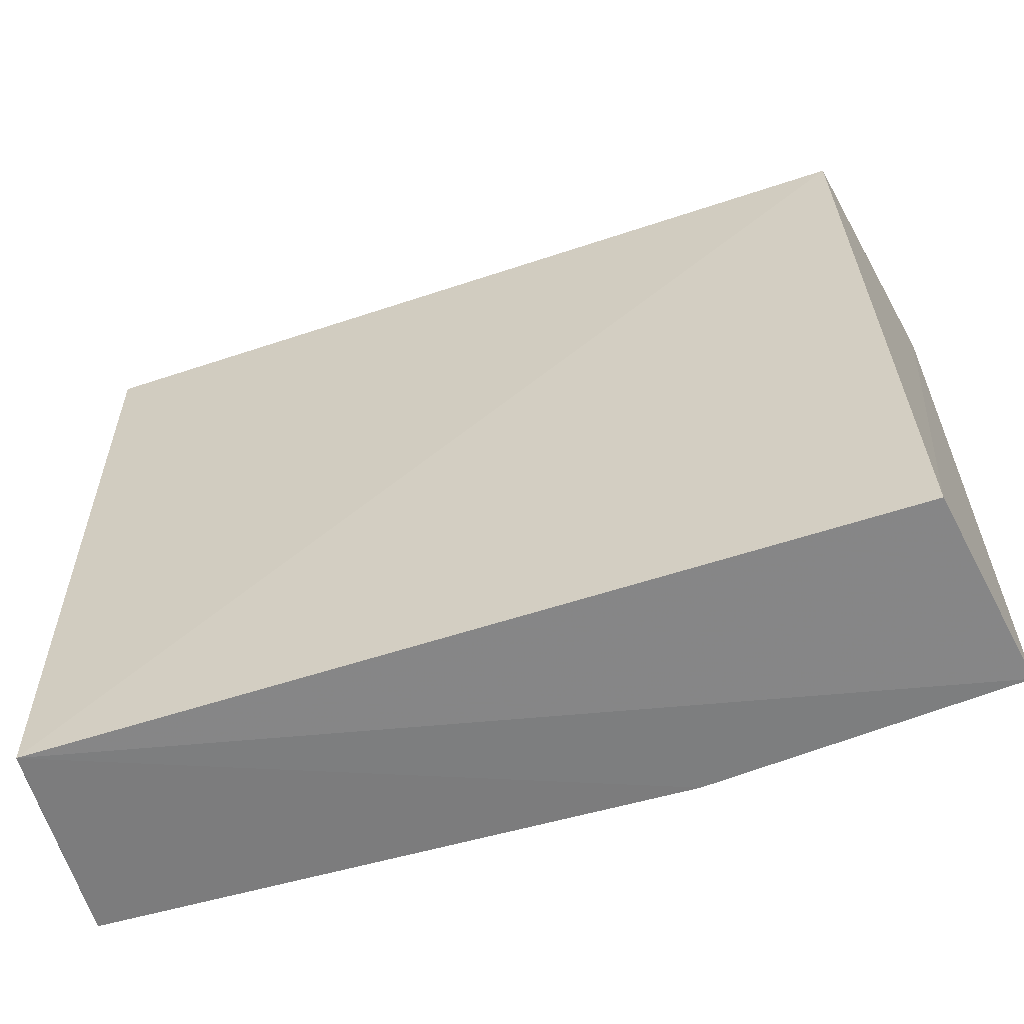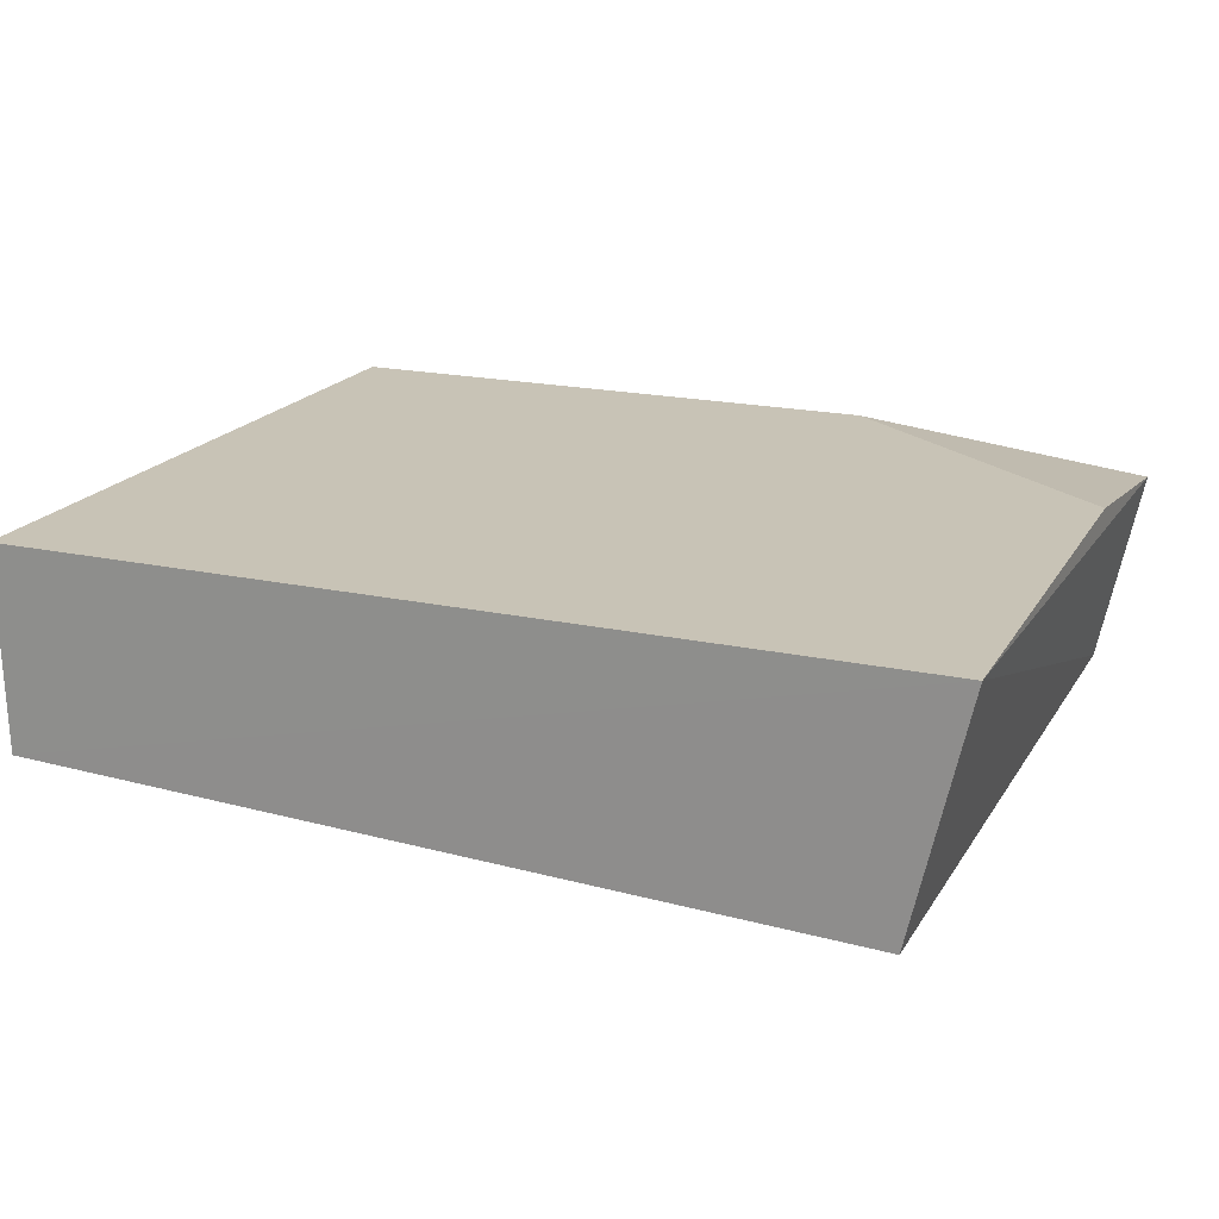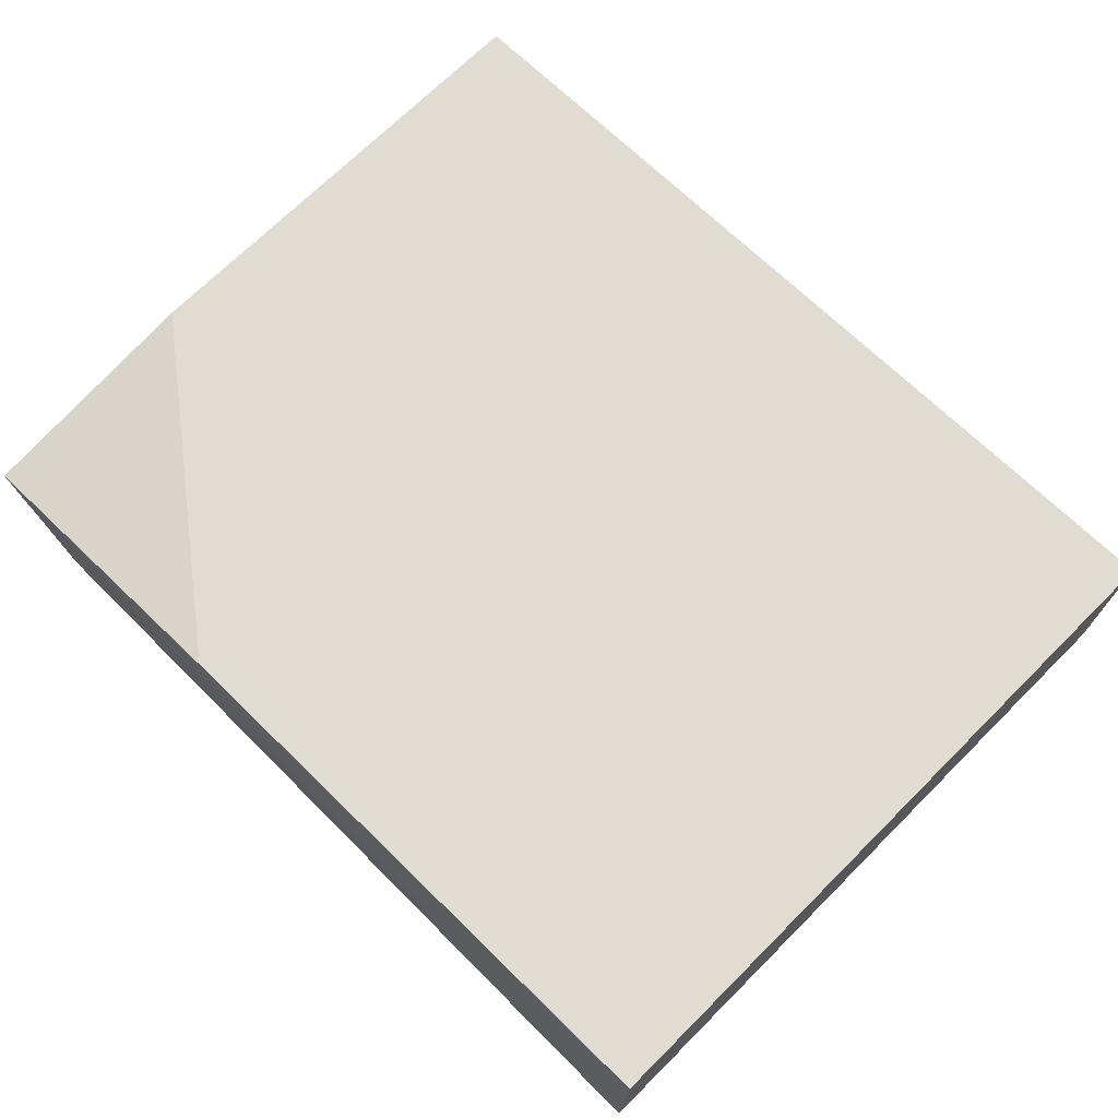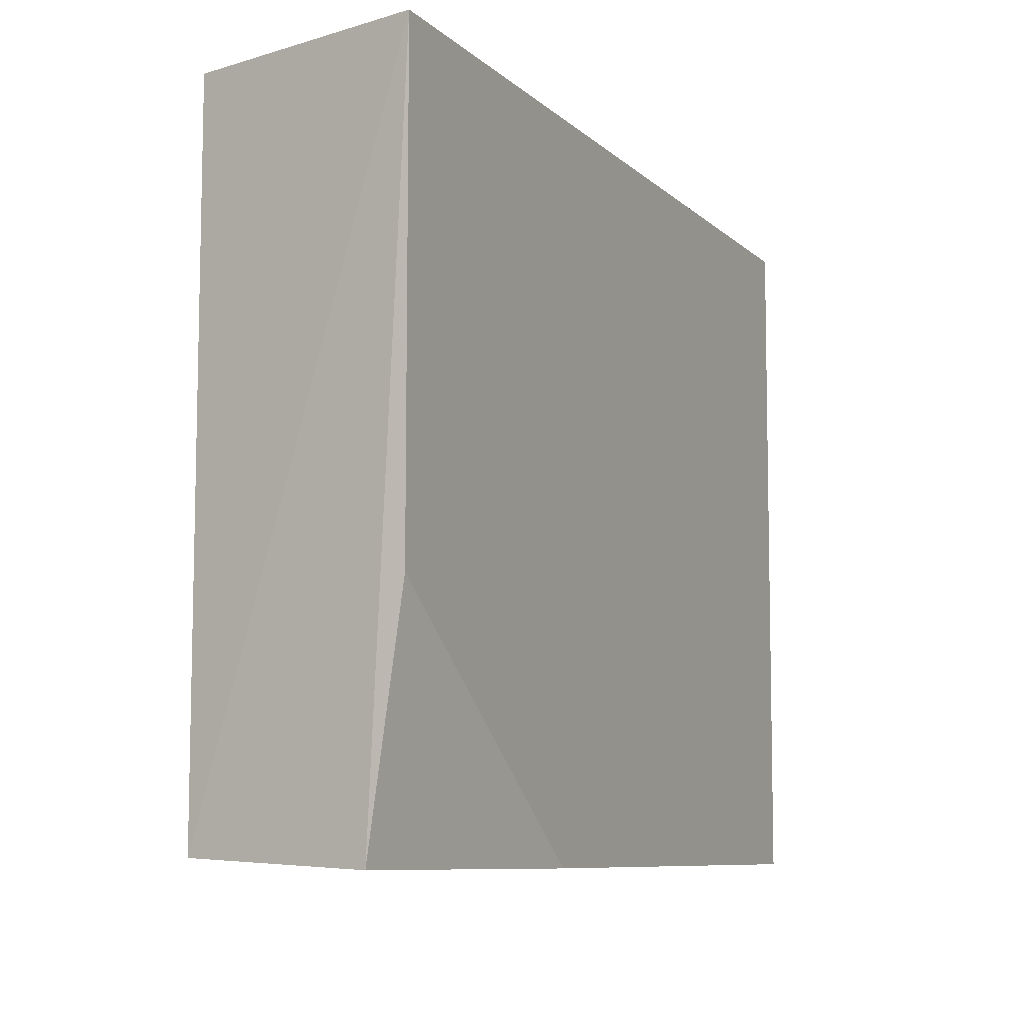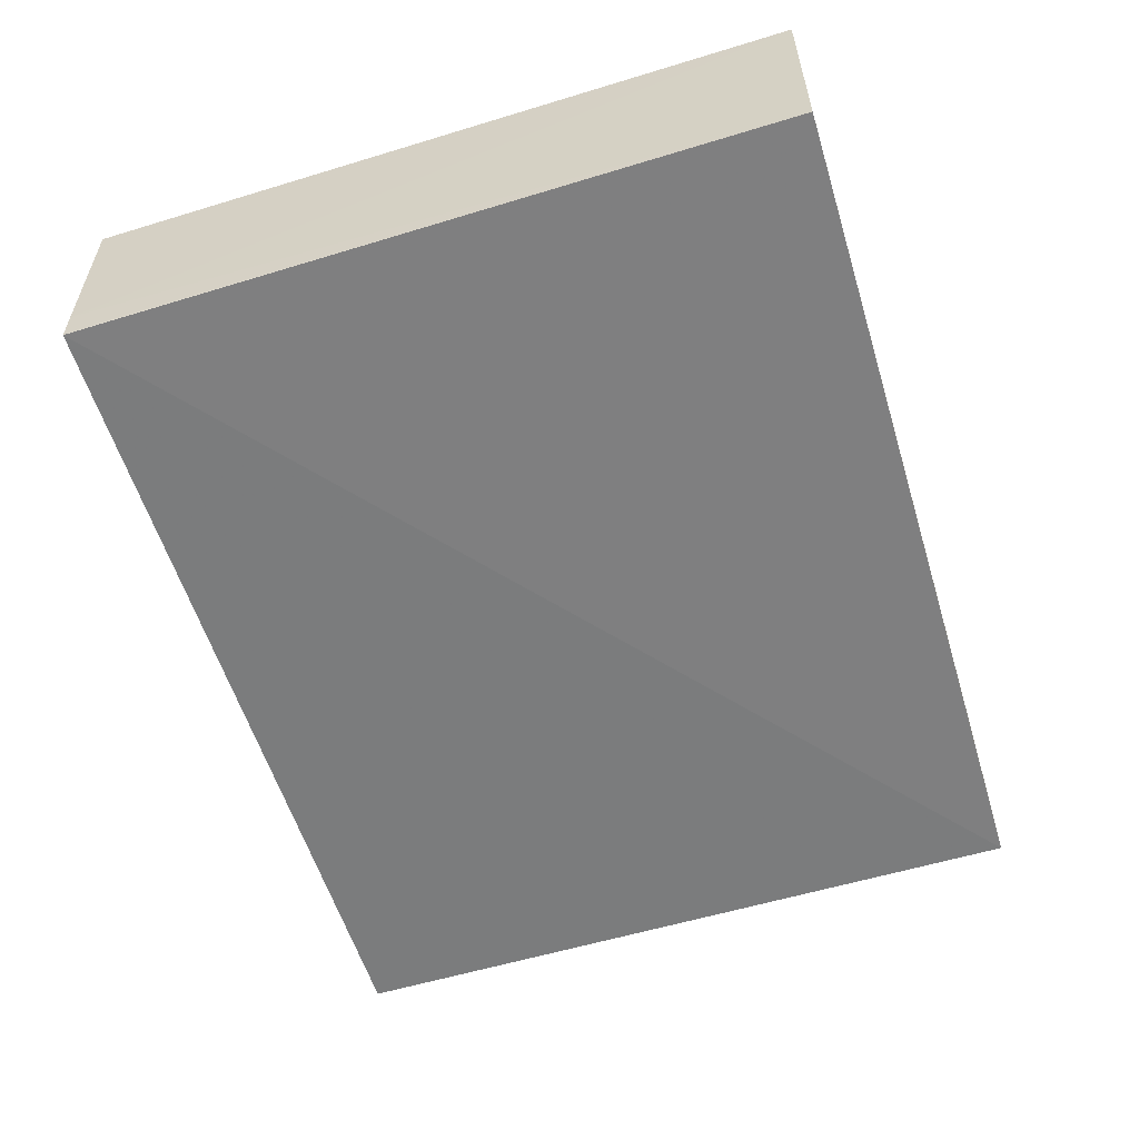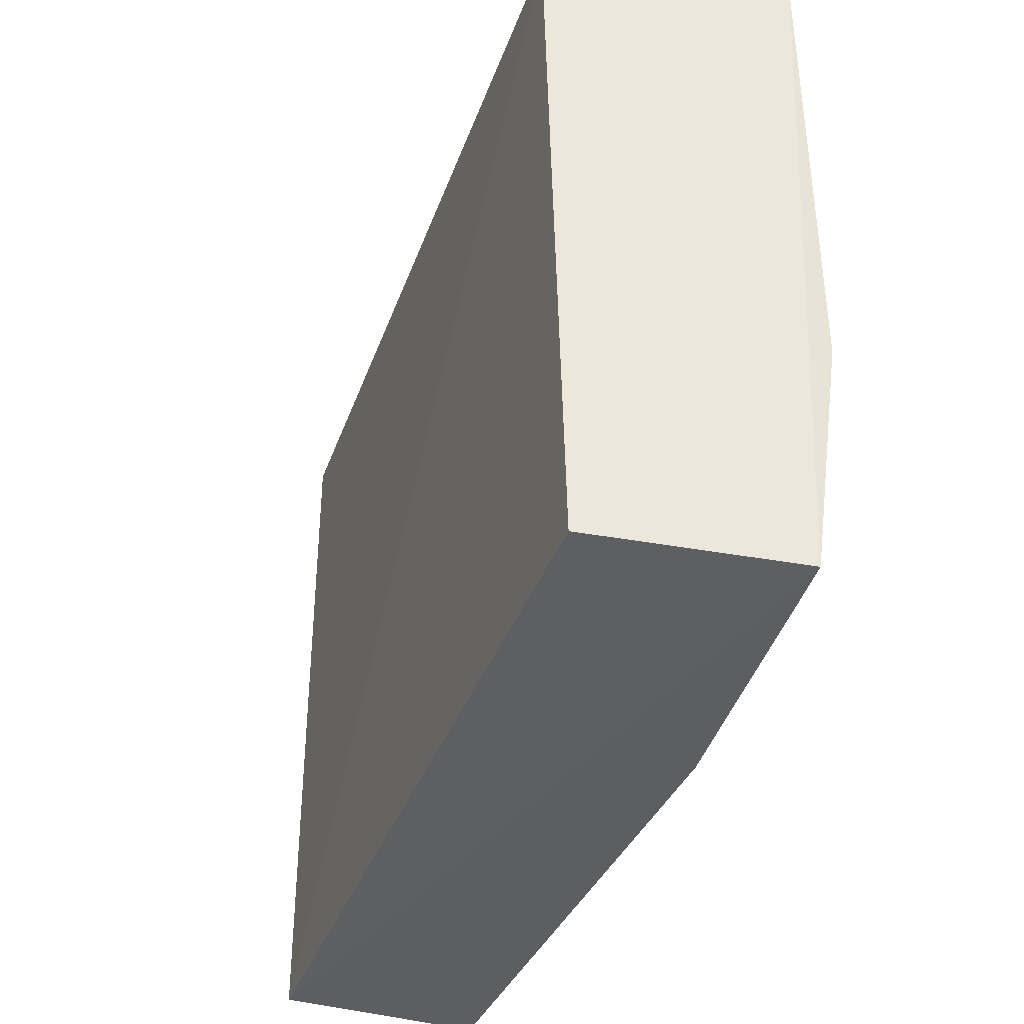
<metadata>
{"format":"obj","ext":"obj","renderer":"f3d","projection":"perspective","resolution":1024,"background":"white","views":[{"elev":-59.3,"azim":16.4,"up":"+Z"},{"elev":19.5,"azim":22.2,"up":"+Y"},{"elev":69.1,"azim":-135.5,"up":"+Y"},{"elev":-8.8,"azim":115.8,"up":"+Z"},{"elev":-57.3,"azim":-73.0,"up":"+Y"},{"elev":-38.1,"azim":68.9,"up":"+Z"}]}
</metadata>
<code>
v -0.01779 0.003396 0.07647
v -0.02205 -0.0156 0.07642
v -0.01779 0.0007137 0.02014
v -0.08772 0.003428 0.02029
v -0.08833 0.003428 0.07651
v -0.08738 -0.01269 0.02015
v -0.01779 0.003396 0.03892
v -0.02095 -0.01478 0.0209
v -0.088 -0.01264 0.0765
v -0.04194 0.003396 0.02014
v -0.08747 -0.009959 0.0202
v -0.08743 -0.0126 0.02288
f 5 1 4
f 7 1 3
f 7 4 1
f 8 1 2
f 8 3 1
f 8 6 3
f 8 2 6
f 9 2 1
f 9 1 5
f 9 6 2
f 10 6 4
f 10 3 6
f 10 7 3
f 10 4 7
f 11 9 5
f 11 5 4
f 11 4 6
f 12 11 6
f 12 6 9
f 12 9 11

</code>
